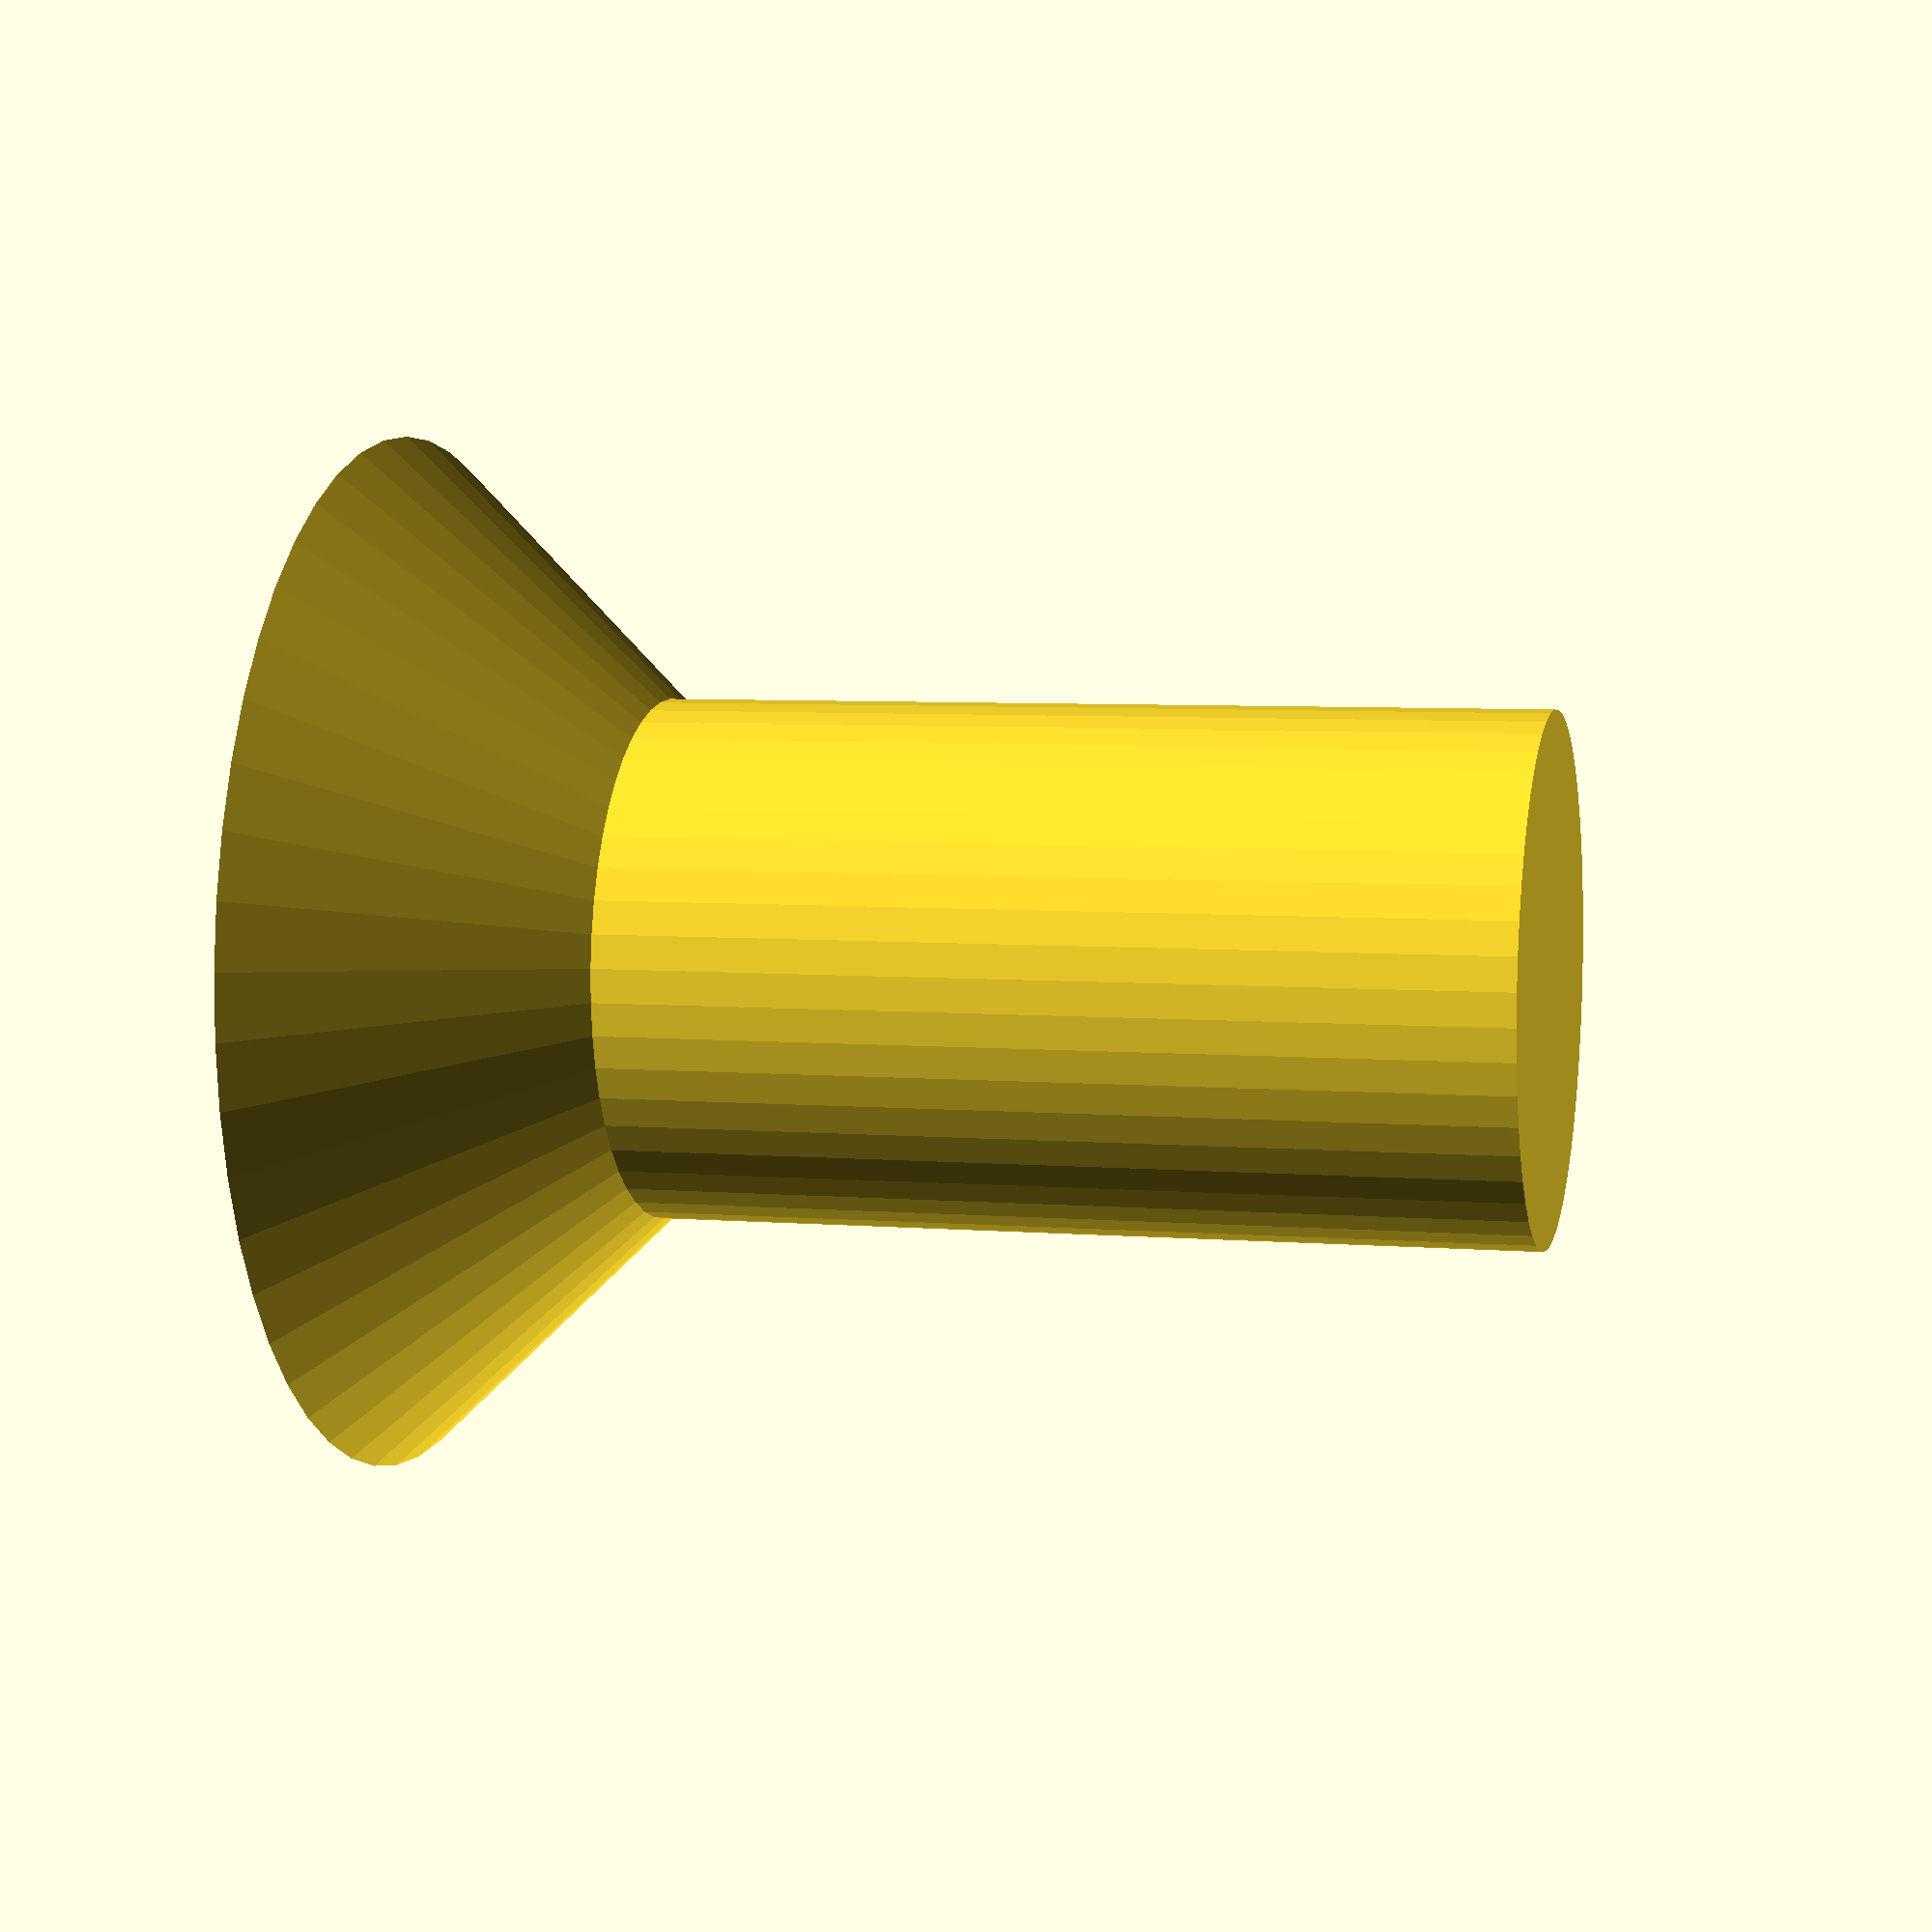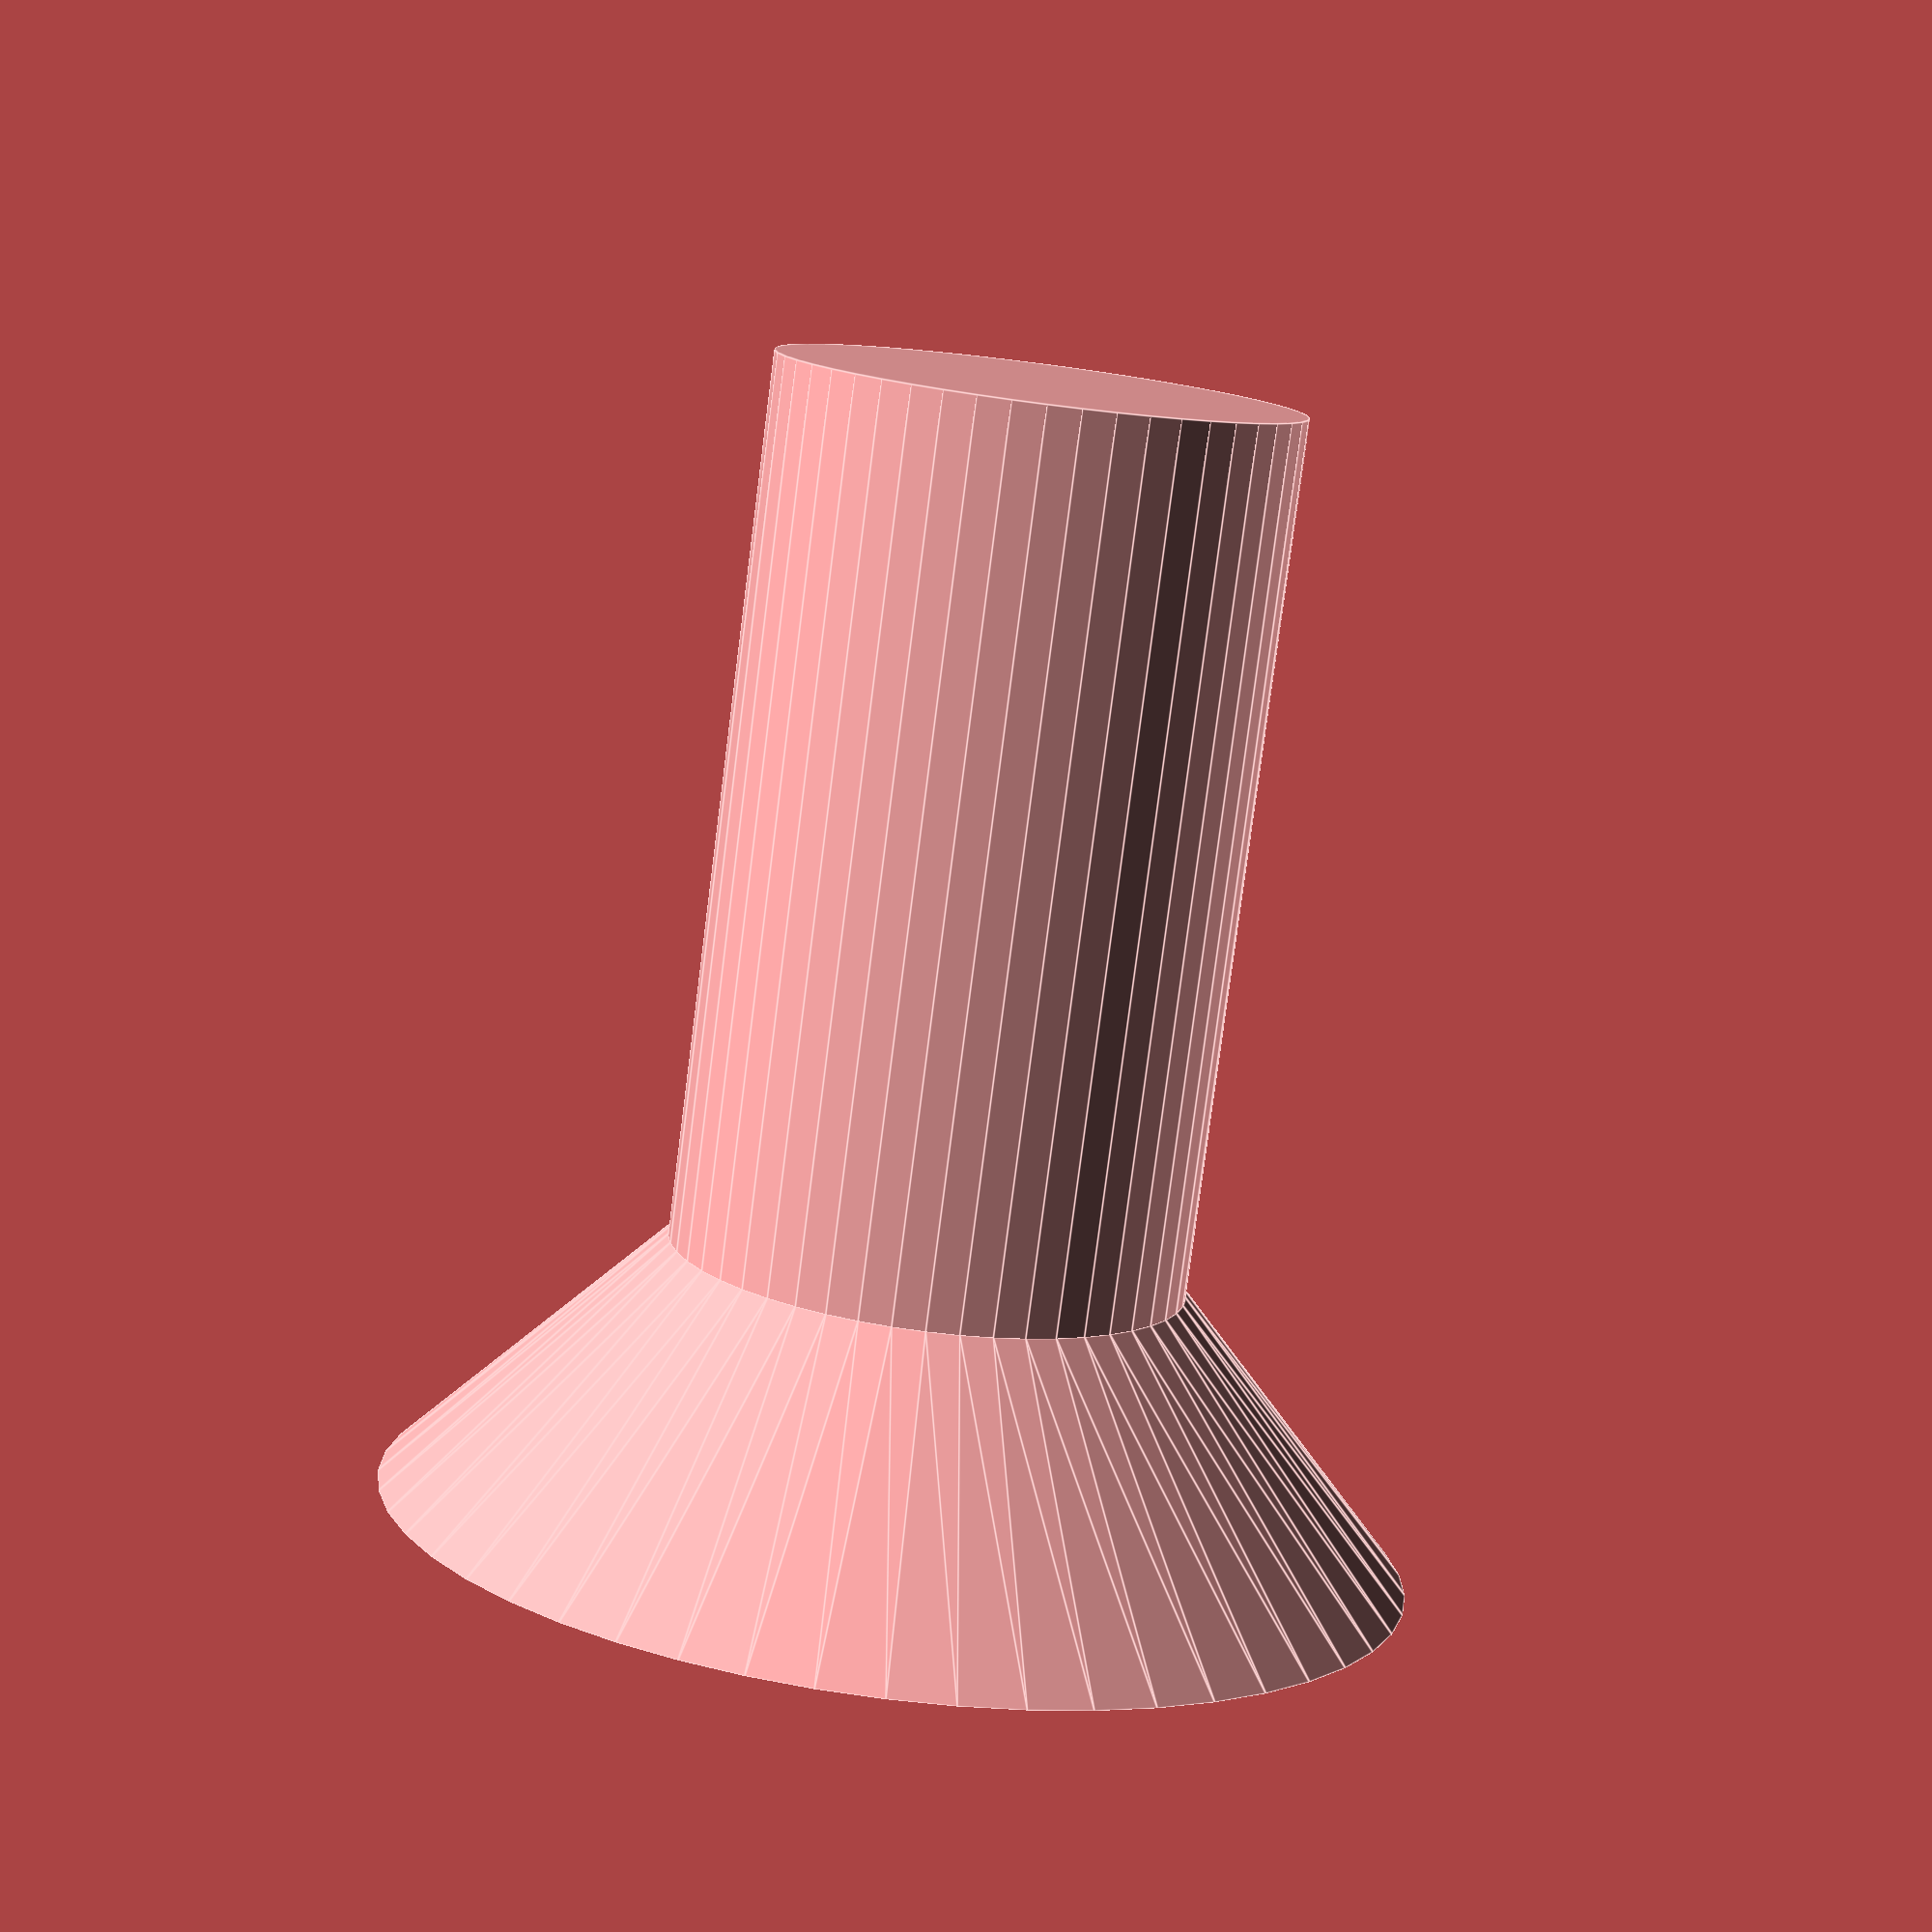
<openscad>
$fn = 50;


difference() {
	union() {
		translate(v = [0, 0, -1.9000000000]) {
			rotate(a = [0, 0, 0]) {
				cylinder(h = 1.9000000000, r1 = 1.8000000000, r2 = 3.6000000000);
			}
		}
		translate(v = [0, 0, -8]) {
			rotate(a = [0, 0, 0]) {
				cylinder(h = 8, r = 1.8000000000);
			}
		}
	}
	union();
}
</openscad>
<views>
elev=354.1 azim=82.9 roll=103.8 proj=p view=wireframe
elev=258.8 azim=97.3 roll=7.3 proj=p view=edges
</views>
